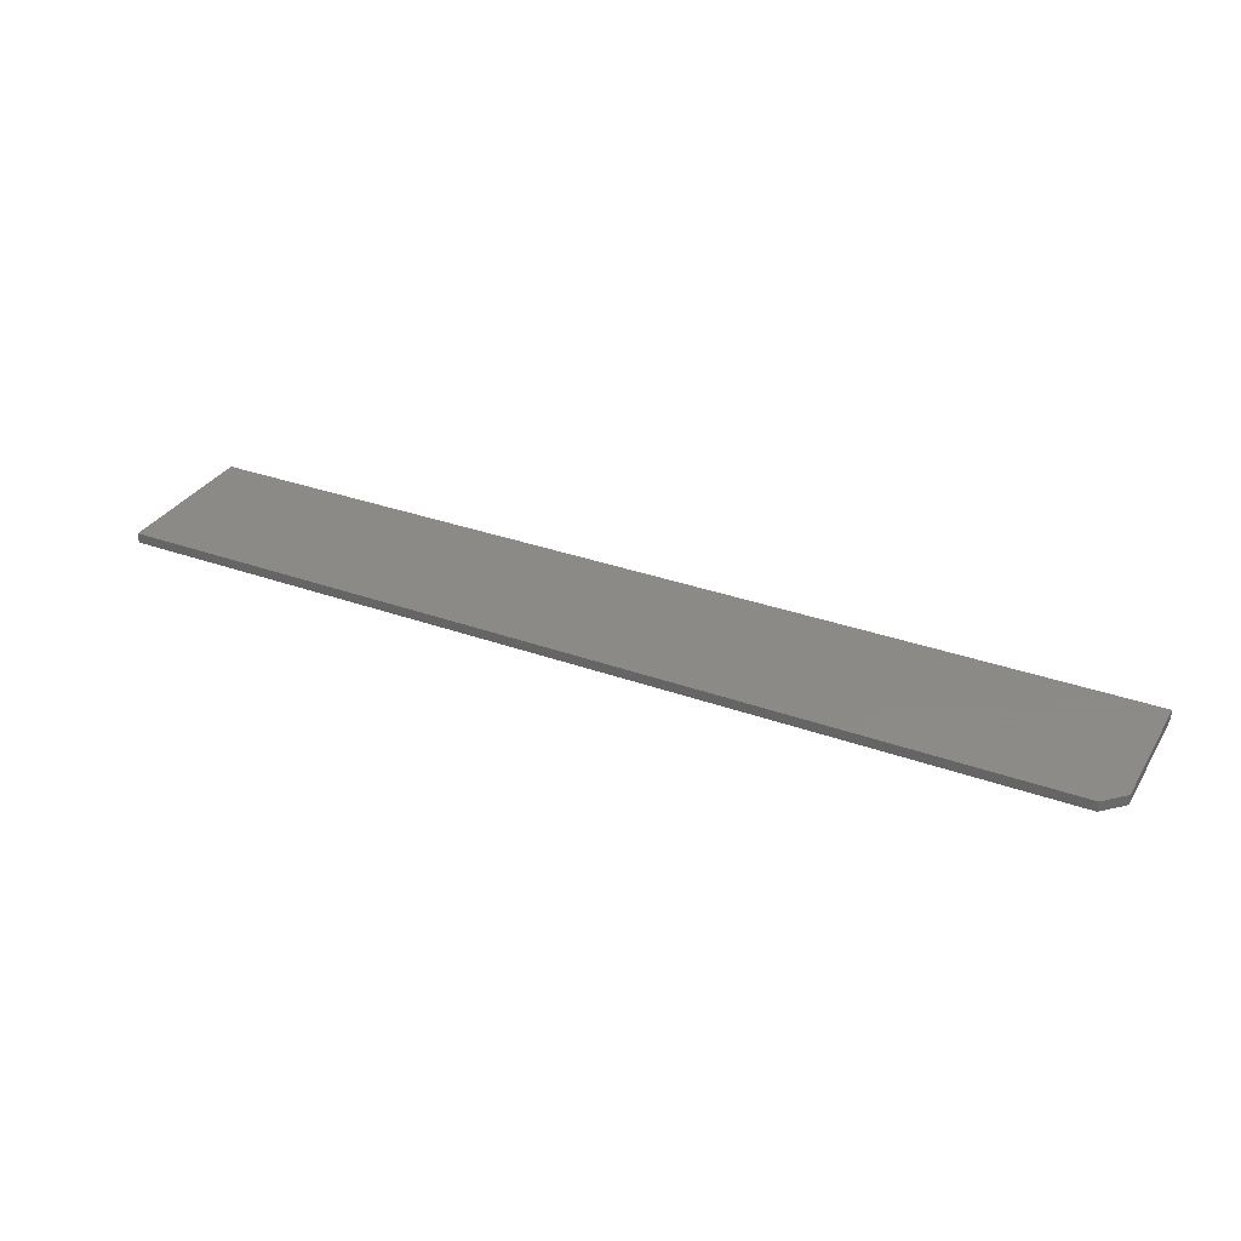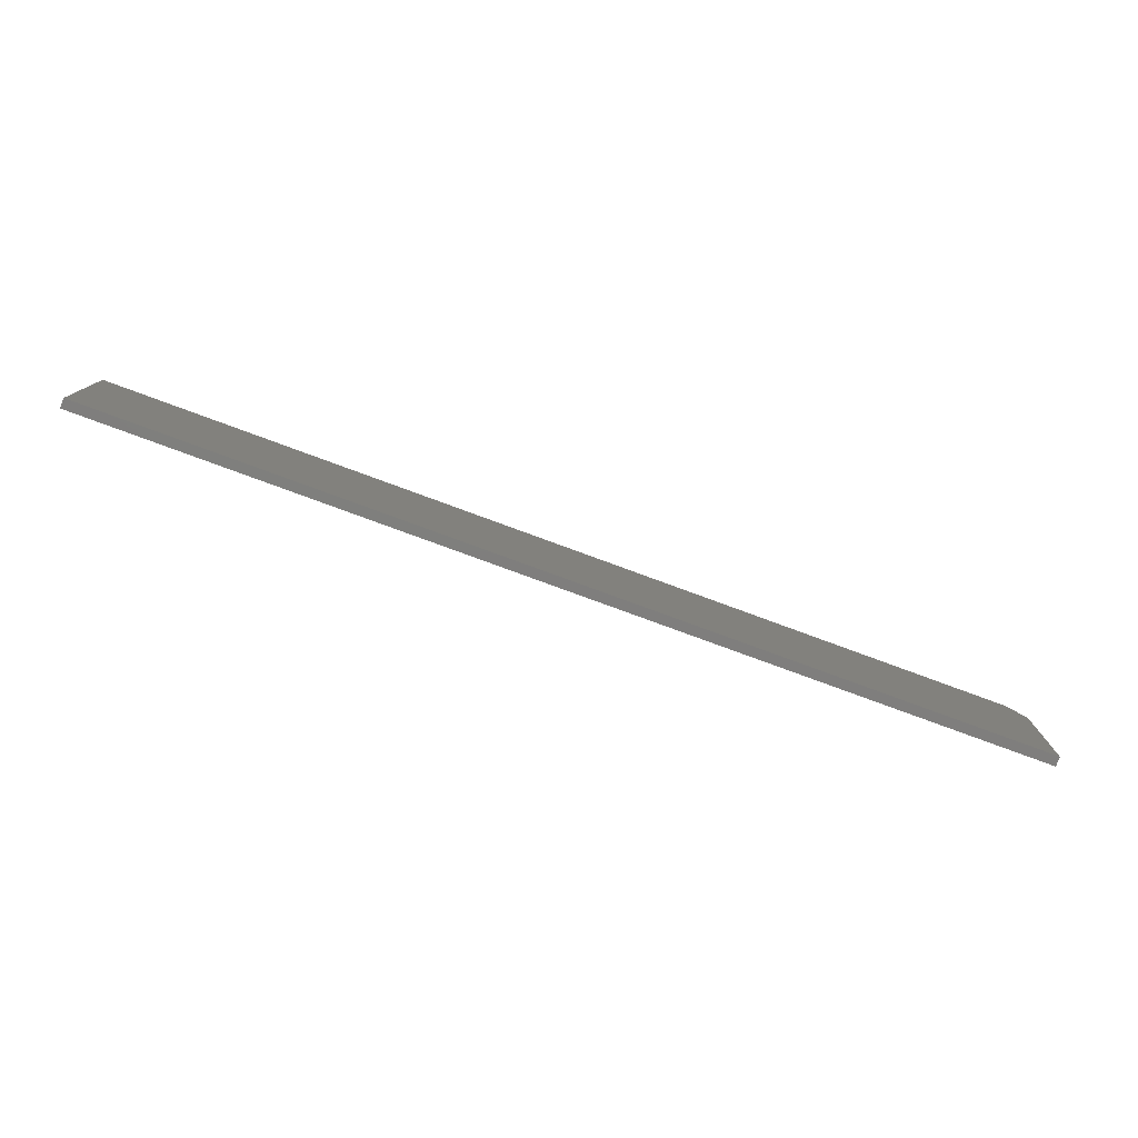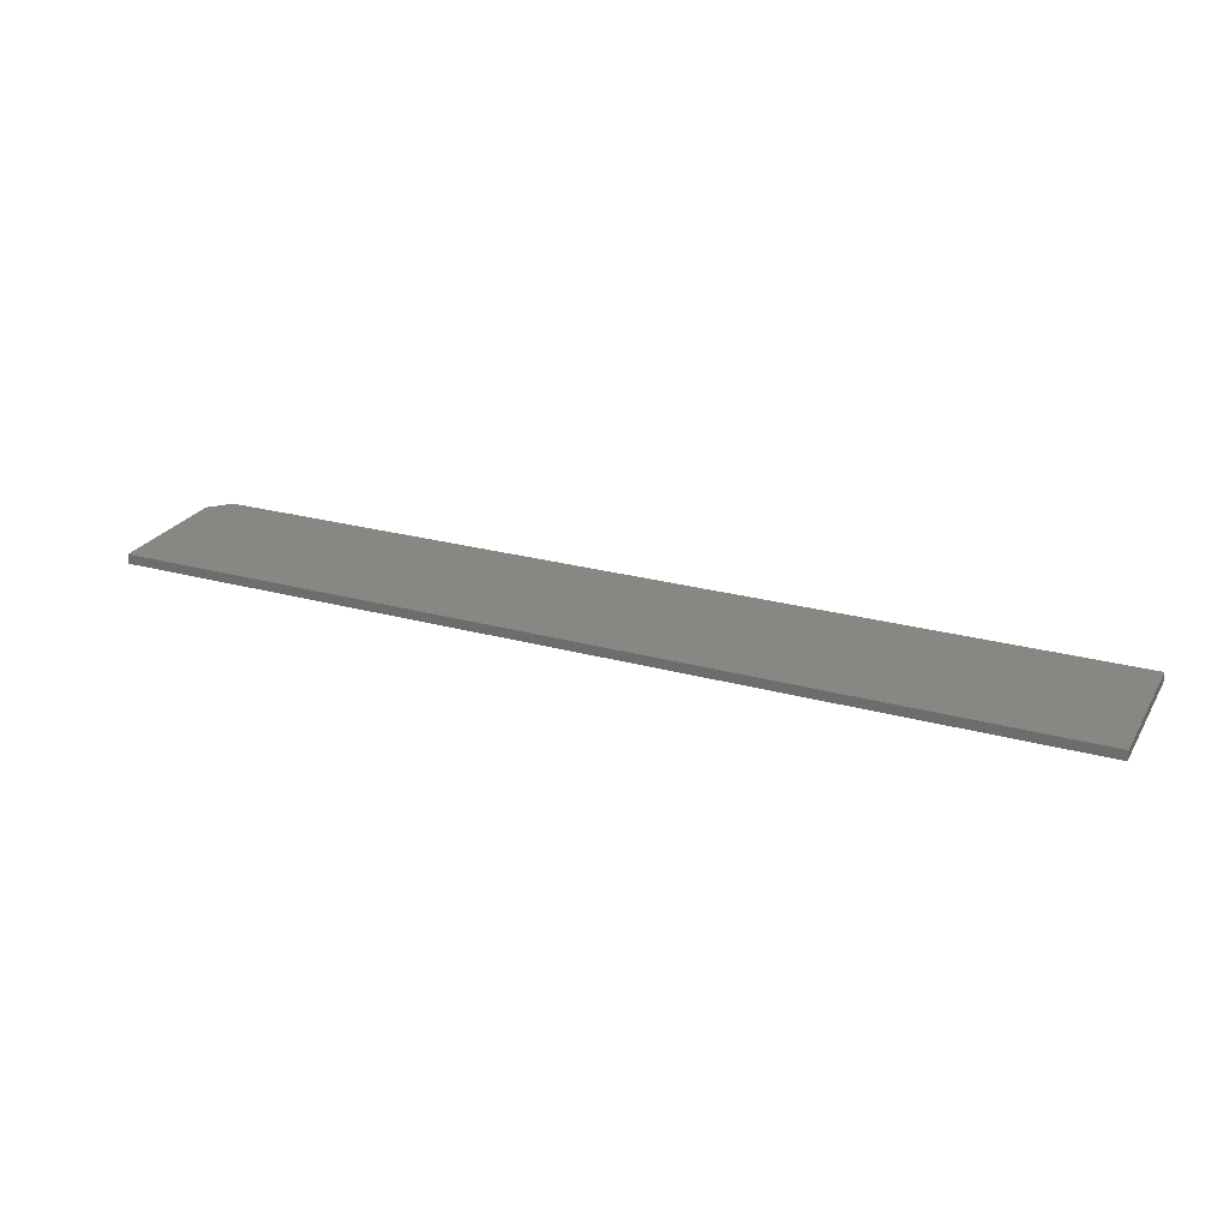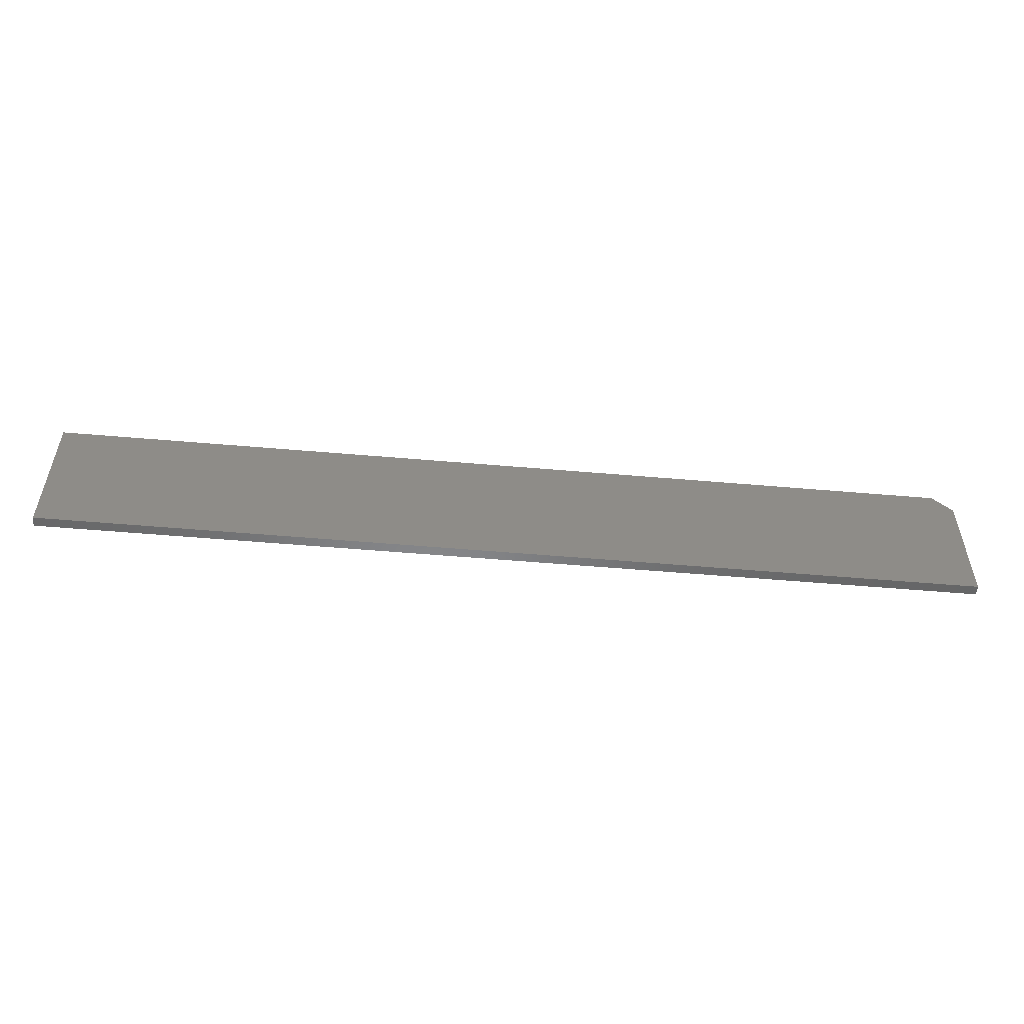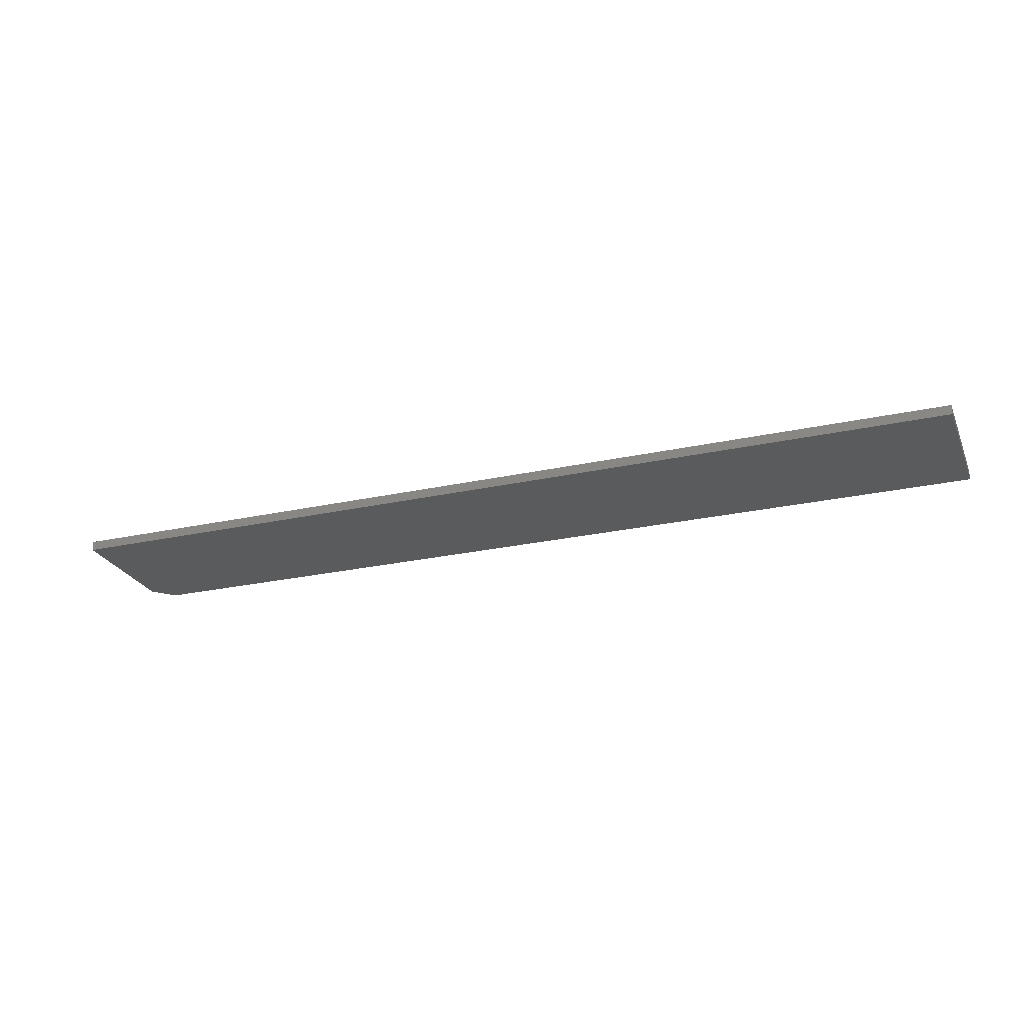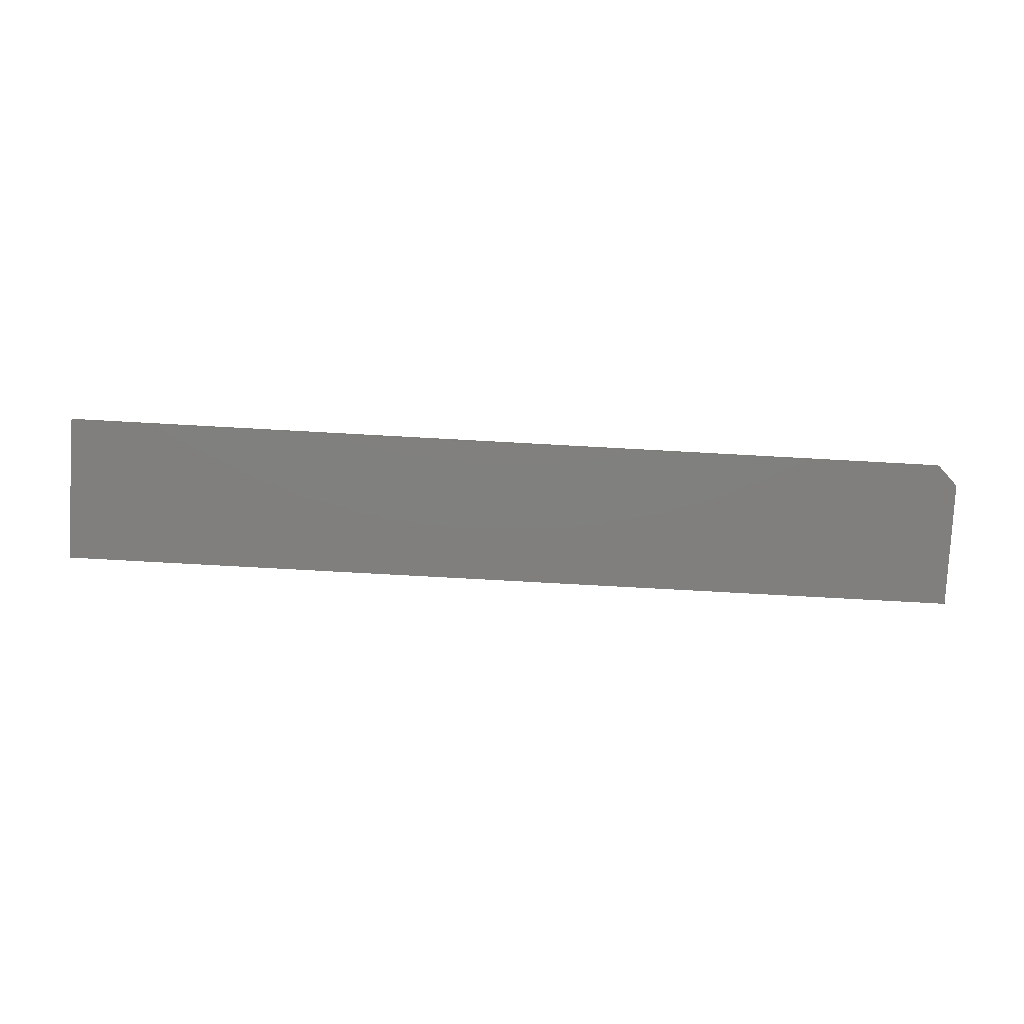
<metadata>
{"format":"stl","ext":"stl","renderer":"f3d","projection":"perspective","resolution":1024,"background":"white","views":[{"elev":32.4,"azim":26.7,"up":"+Y"},{"elev":-78.5,"azim":-20.2,"up":"+Z"},{"elev":25.0,"azim":-155.9,"up":"+Y"},{"elev":-53.4,"azim":-5.3,"up":"+Z"},{"elev":-25.1,"azim":-160.2,"up":"+Y"},{"elev":-79.7,"azim":-3.1,"up":"+Y"}]}
</metadata>
<code>
# stl→obj: 10 verts, 16 faces
v -0.75 -0.007812 -0.1172
v 0.75 -0.007812 -0.1172
v -0.75 -0.007812 0.1197
v 0.75 -0.007812 0.0884
v 0.7188 -0.007812 0.1197
v 0.7188 0.007812 0.1197
v 0.75 0.007812 0.0884
v -0.75 0.007812 0.1197
v 0.75 0.007812 -0.1172
v -0.75 0.007812 -0.1172
f 1 2 3
f 3 2 4
f 3 4 5
f 6 7 8
f 8 7 9
f 8 9 10
f 5 6 3
f 3 6 8
f 2 9 4
f 4 9 7
f 6 5 7
f 7 5 4
f 3 8 1
f 1 8 10
f 1 10 2
f 2 10 9

</code>
